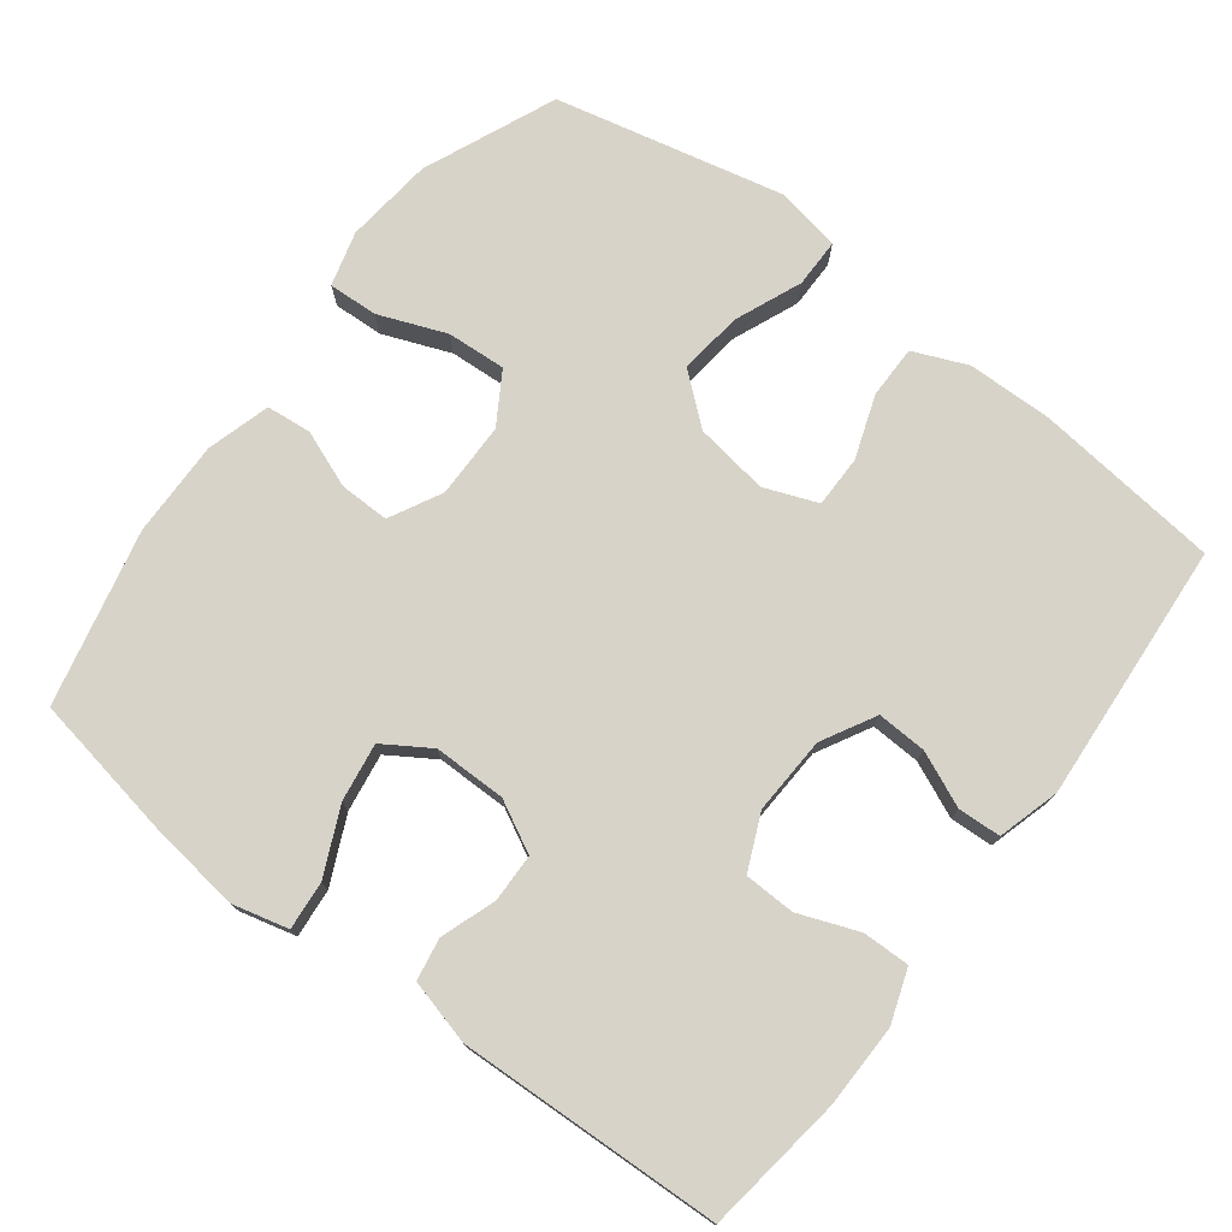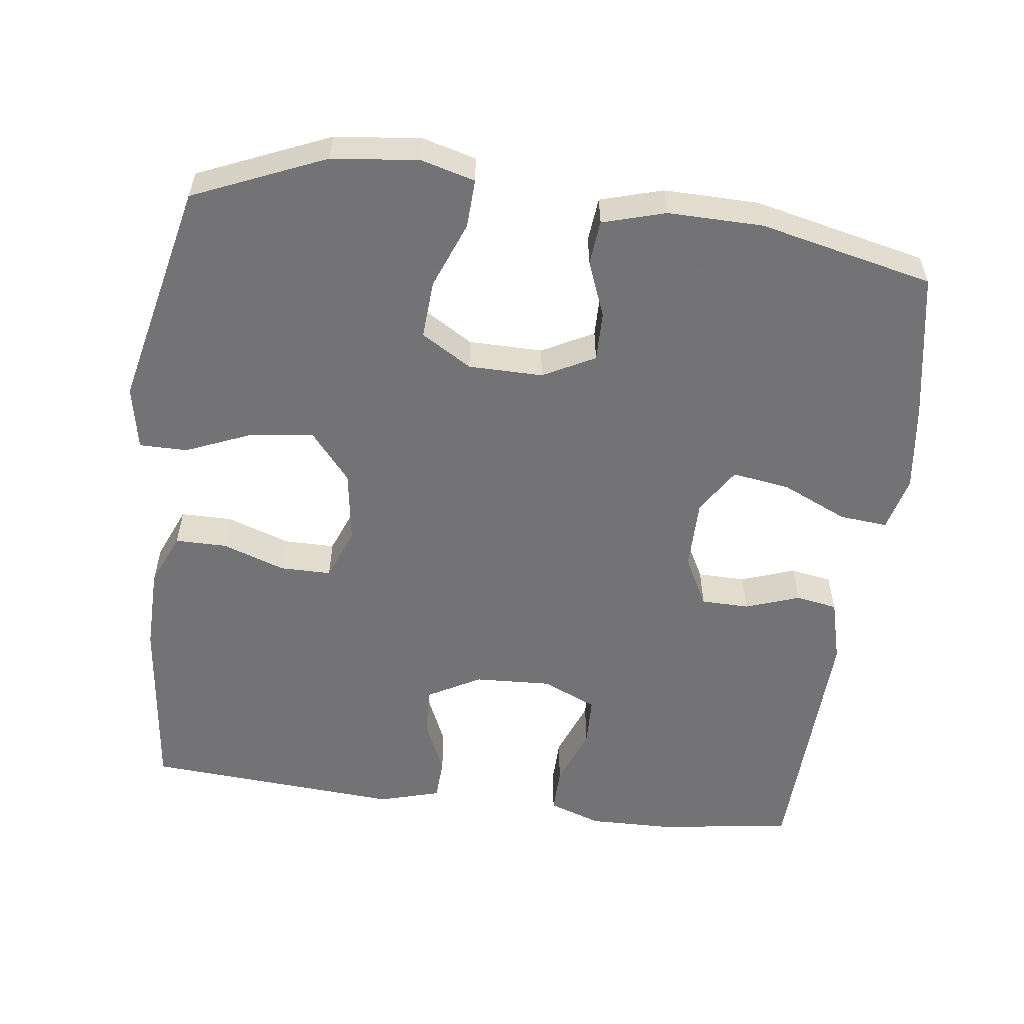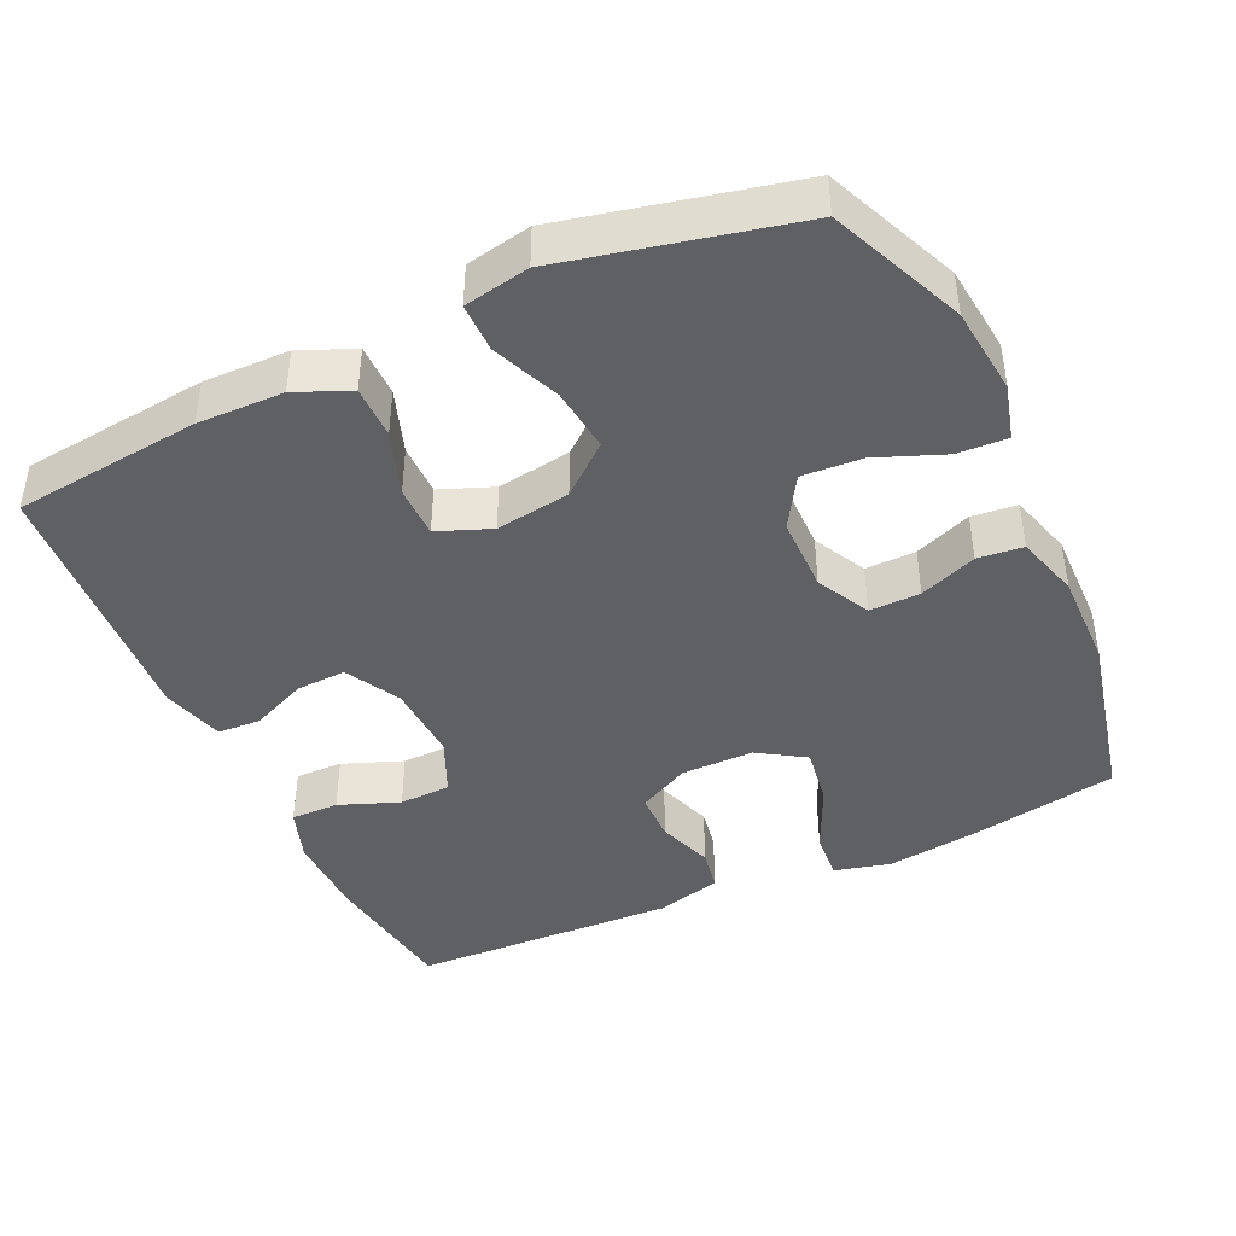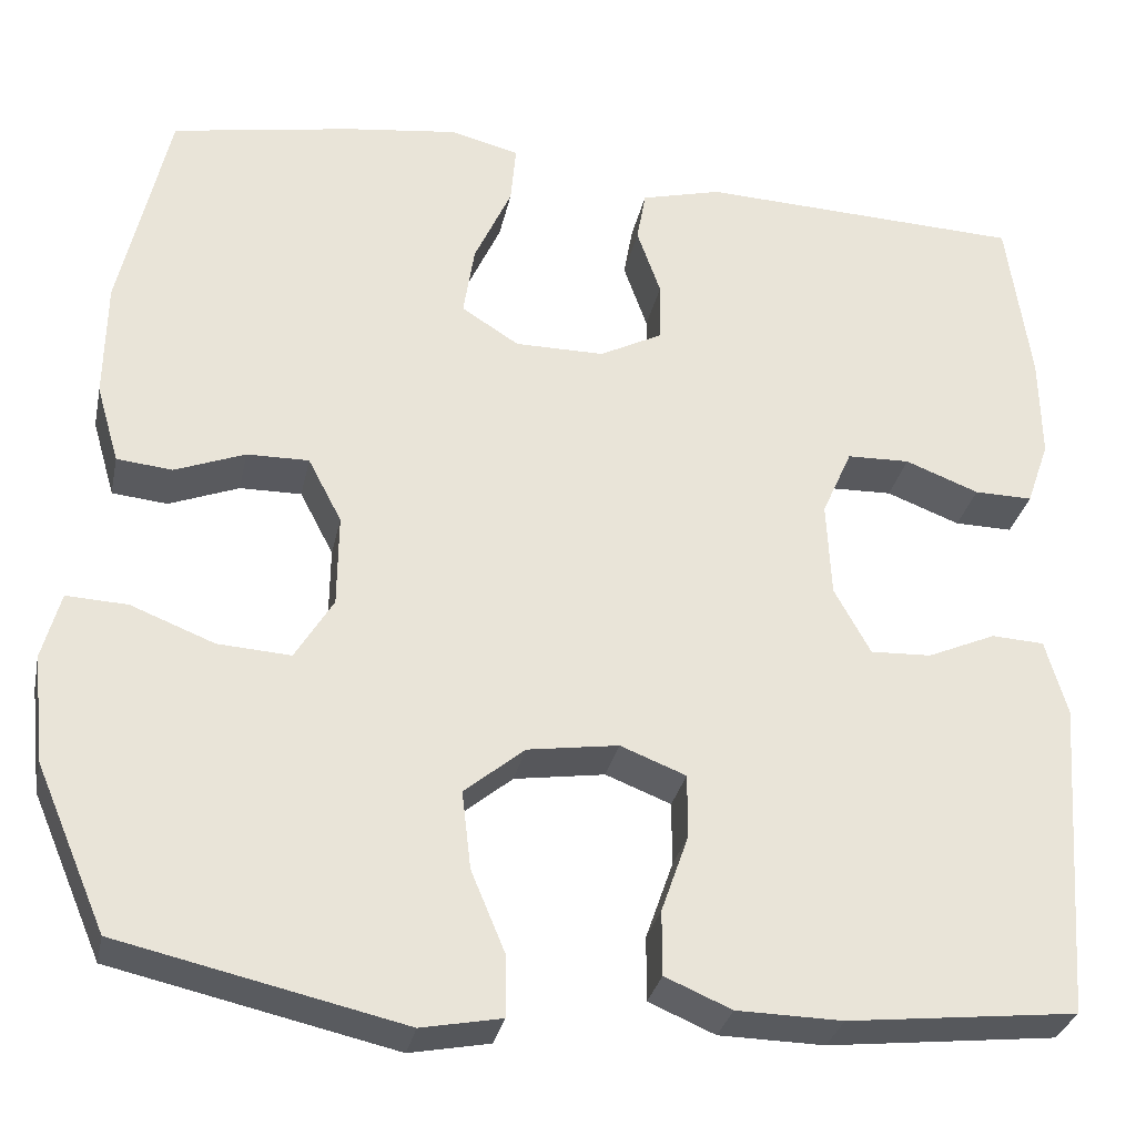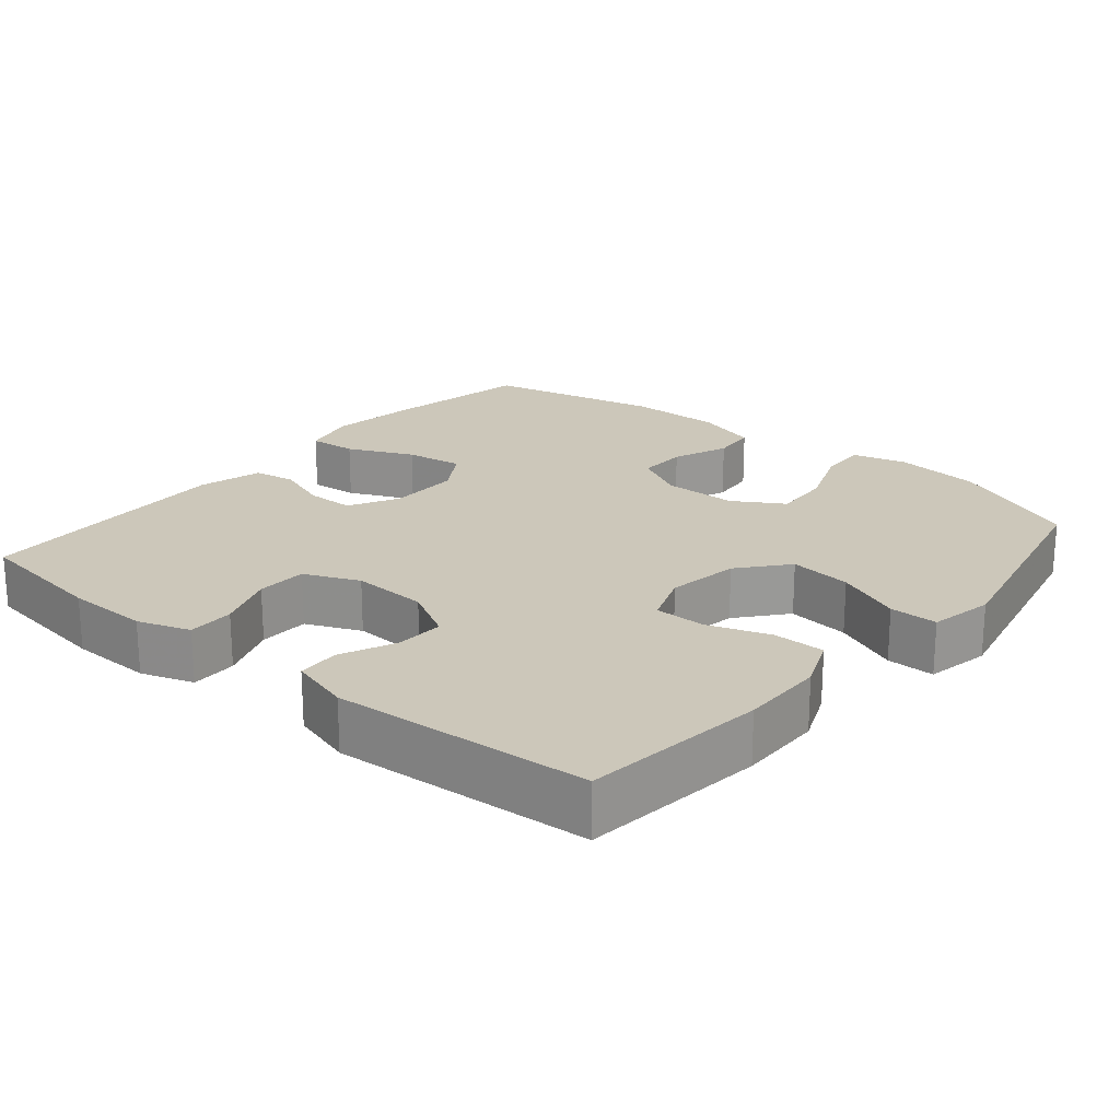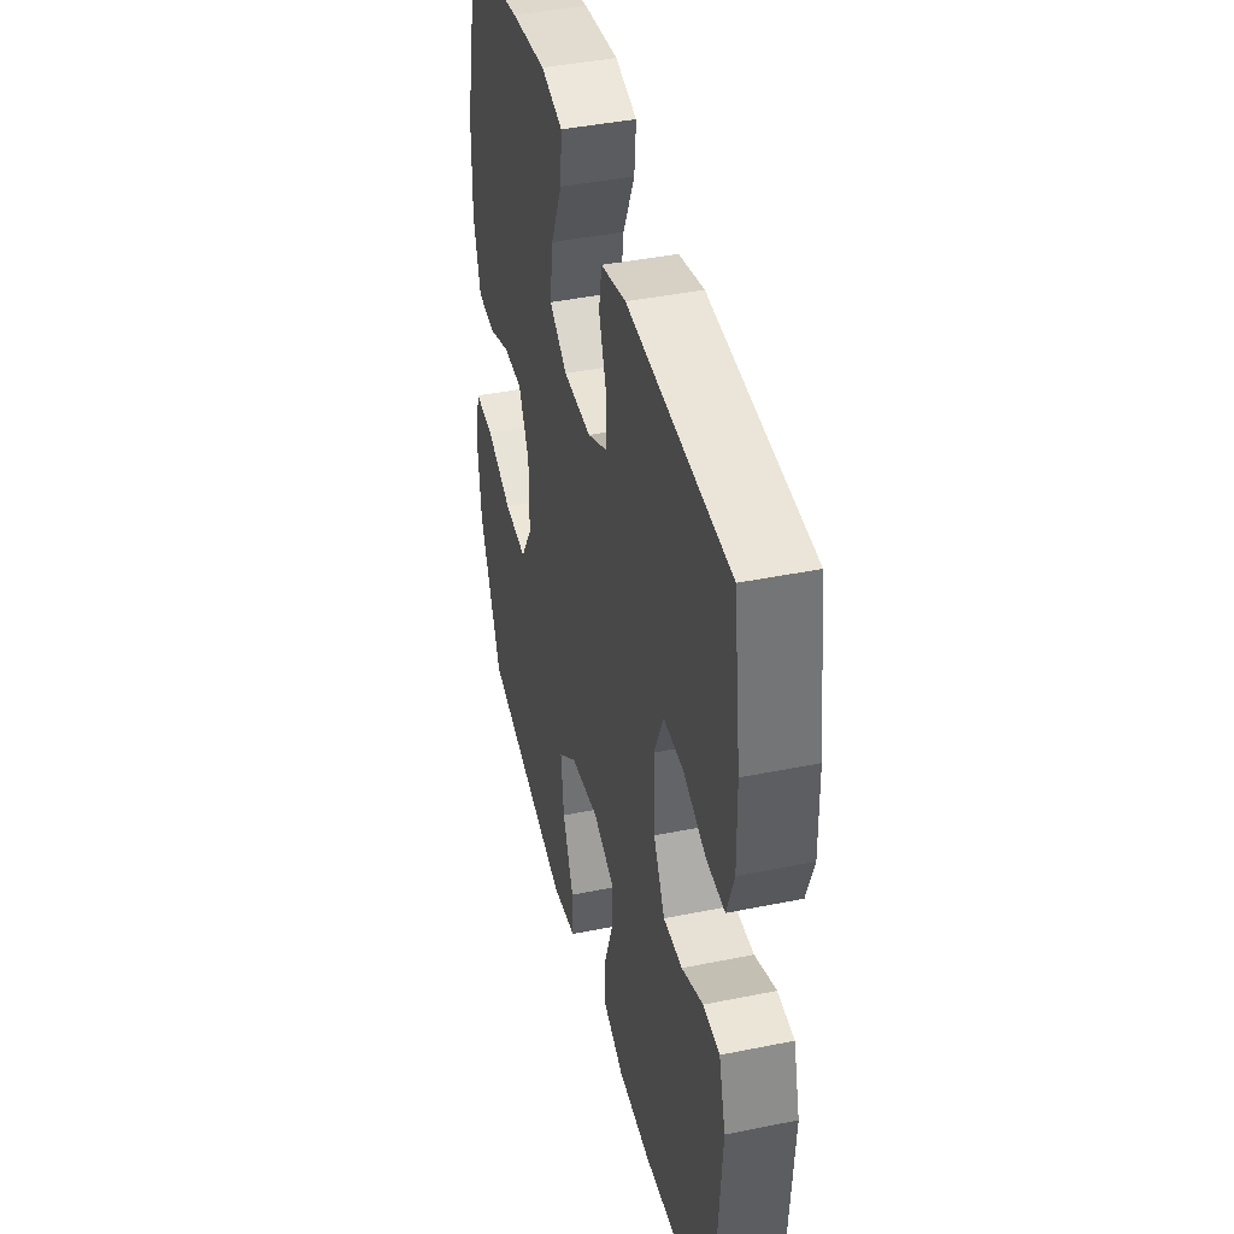
<metadata>
{"format":"obj","ext":"obj","renderer":"f3d","projection":"perspective","resolution":1024,"background":"white","views":[{"elev":75.8,"azim":37.2,"up":"+Y"},{"elev":-56.0,"azim":-97.3,"up":"+Y"},{"elev":-43.0,"azim":-155.2,"up":"+Y"},{"elev":-30.6,"azim":-11.7,"up":"+Z"},{"elev":21.5,"azim":130.1,"up":"+Y"},{"elev":42.1,"azim":76.3,"up":"+Z"}]}
</metadata>
<code>
v 0.5 0.07 -0.5
v 0.248 0.07 -0.528
v 0.132 0.07 -0.526
v 0.059 0.07 -0.495
v 0.059 0.07 -0.424
v 0.089 0.07 -0.338
v 0.089 0.07 -0.268
v 0.017 0.07 -0.24
v -0.083 0.07 -0.255
v -0.149 0.07 -0.31
v -0.139 0.07 -0.396
v -0.101 0.07 -0.487
v -0.101 0.07 -0.553
v -0.189 0.07 -0.57
v -0.5 0.07 -0.5
v -0.577 0.07 -0.32
v -0.59 0.07 -0.201
v -0.57 0.07 -0.127
v -0.503 0.07 -0.13
v -0.411 0.07 -0.166
v -0.331 0.07 -0.171
v -0.289 0.07 -0.102
v -0.288 0.07 0
v -0.325 0.07 0.071
v -0.393 0.07 0.07
v -0.47 0.07 0.04
v -0.531 0.07 0.046
v -0.556 0.07 0.132
v -0.554 0.07 0.262
v -0.5 0.07 0.5
v -0.3 0.07 0.536
v -0.177 0.07 0.552
v -0.101 0.07 0.533
v -0.107 0.07 0.467
v -0.148 0.07 0.377
v -0.16 0.07 0.298
v -0.097 0.07 0.258
v 0.001 0.07 0.258
v 0.07 0.07 0.294
v 0.071 0.07 0.36
v 0.045 0.07 0.434
v 0.055 0.07 0.491
v 0.143 0.07 0.514
v 0.5 0.07 0.5
v 0.526 0.07 0.313
v 0.528 0.07 0.199
v 0.503 0.07 0.127
v 0.439 0.07 0.128
v 0.358 0.07 0.159
v 0.289 0.07 0.157
v 0.256 0.07 0.082
v 0.261 0.07 -0.023
v 0.301 0.07 -0.096
v 0.368 0.07 -0.093
v 0.443 0.07 -0.06
v 0.501 0.07 -0.063
v 0.525 0.07 -0.147
v 0.5 0 -0.5
v 0.248 0 -0.528
v 0.132 0 -0.526
v 0.059 0 -0.495
v 0.059 0 -0.424
v 0.089 0 -0.338
v 0.089 0 -0.268
v 0.017 0 -0.24
v -0.083 0 -0.255
v -0.149 0 -0.31
v -0.139 0 -0.396
v -0.101 0 -0.487
v -0.101 0 -0.553
v -0.189 0 -0.57
v -0.5 0 -0.5
v -0.577 0 -0.32
v -0.59 0 -0.201
v -0.57 0 -0.127
v -0.503 0 -0.13
v -0.411 0 -0.166
v -0.331 0 -0.171
v -0.289 0 -0.102
v -0.288 0 0
v -0.325 0 0.071
v -0.393 0 0.07
v -0.47 0 0.04
v -0.531 0 0.046
v -0.556 0 0.132
v -0.554 0 0.262
v -0.5 0 0.5
v -0.3 0 0.536
v -0.177 0 0.552
v -0.101 0 0.533
v -0.107 0 0.467
v -0.148 0 0.377
v -0.16 0 0.298
v -0.097 0 0.258
v 0.001 0 0.258
v 0.07 0 0.294
v 0.071 0 0.36
v 0.045 0 0.434
v 0.055 0 0.491
v 0.143 0 0.514
v 0.5 0 0.5
v 0.526 0 0.313
v 0.528 0 0.199
v 0.503 0 0.127
v 0.439 0 0.128
v 0.358 0 0.159
v 0.289 0 0.157
v 0.256 0 0.082
v 0.261 0 -0.023
v 0.301 0 -0.096
v 0.368 0 -0.093
v 0.443 0 -0.06
v 0.501 0 -0.063
v 0.525 0 -0.147
f 54 55 56 57
f 53 54 57 1
f 52 53 1 2
f 51 52 2 3
f 46 47 48 49
f 46 49 50
f 45 46 50
f 44 45 50
f 43 44 50
f 40 41 42 43
f 39 40 43 50
f 38 39 50 51
f 32 33 34 35
f 32 35 36
f 31 32 36
f 30 31 36
f 29 30 36 37
f 25 26 27 28
f 24 25 28 29
f 17 18 19 20
f 17 20 21
f 16 17 21
f 15 16 21
f 14 15 21 22
f 11 12 13 14
f 10 11 14 22
f 3 4 5 6
f 3 6 7
f 51 3 7
f 37 38 51 7
f 24 29 37 7
f 23 24 7 8
f 9 10 22 23
f 8 9 23
f 114 113 112 111
f 58 114 111 110
f 59 58 110 109
f 60 59 109 108
f 106 105 104 103
f 107 106 103
f 107 103 102
f 107 102 101
f 107 101 100
f 100 99 98 97
f 107 100 97 96
f 108 107 96 95
f 92 91 90 89
f 93 92 89
f 93 89 88
f 93 88 87
f 94 93 87 86
f 85 84 83 82
f 86 85 82 81
f 77 76 75 74
f 78 77 74
f 78 74 73
f 78 73 72
f 79 78 72 71
f 71 70 69 68
f 79 71 68 67
f 63 62 61 60
f 64 63 60
f 64 60 108
f 64 108 95 94
f 64 94 86 81
f 65 64 81 80
f 80 79 67 66
f 80 66 65
f 1 58 59 2
f 2 59 60 3
f 3 60 61 4
f 4 61 62 5
f 5 62 63 6
f 6 63 64 7
f 7 64 65 8
f 8 65 66 9
f 9 66 67 10
f 10 67 68 11
f 11 68 69 12
f 12 69 70 13
f 13 70 71 14
f 14 71 72 15
f 15 72 73 16
f 16 73 74 17
f 17 74 75 18
f 18 75 76 19
f 19 76 77 20
f 20 77 78 21
f 21 78 79 22
f 22 79 80 23
f 23 80 81 24
f 24 81 82 25
f 25 82 83 26
f 26 83 84 27
f 27 84 85 28
f 28 85 86 29
f 29 86 87 30
f 30 87 88 31
f 31 88 89 32
f 32 89 90 33
f 33 90 91 34
f 34 91 92 35
f 35 92 93 36
f 36 93 94 37
f 37 94 95 38
f 38 95 96 39
f 39 96 97 40
f 40 97 98 41
f 41 98 99 42
f 42 99 100 43
f 43 100 101 44
f 44 101 102 45
f 45 102 103 46
f 46 103 104 47
f 47 104 105 48
f 48 105 106 49
f 49 106 107 50
f 50 107 108 51
f 51 108 109 52
f 52 109 110 53
f 53 110 111 54
f 54 111 112 55
f 55 112 113 56
f 56 113 114 57
f 57 114 58 1

</code>
